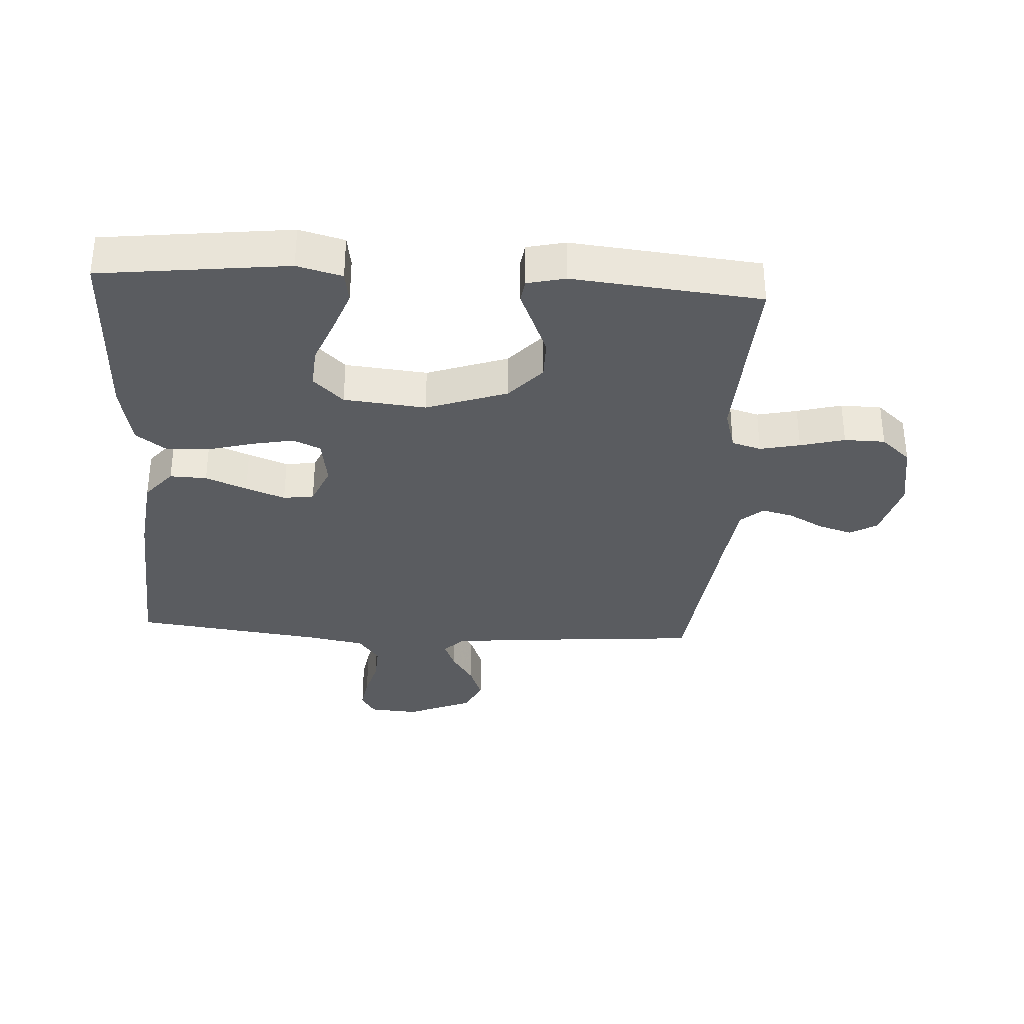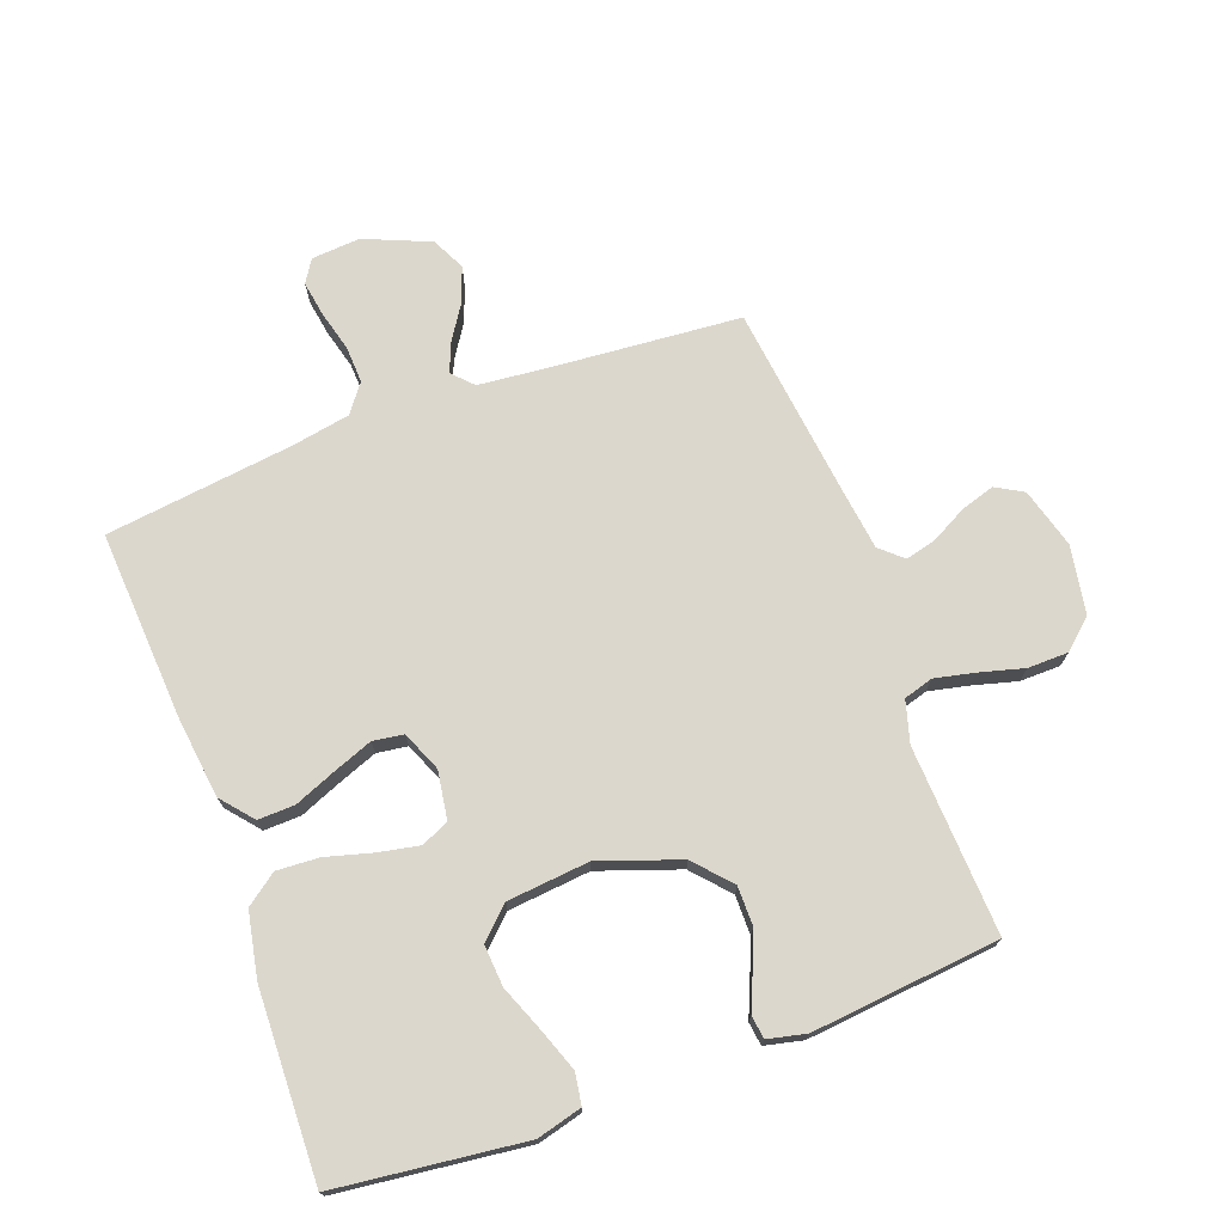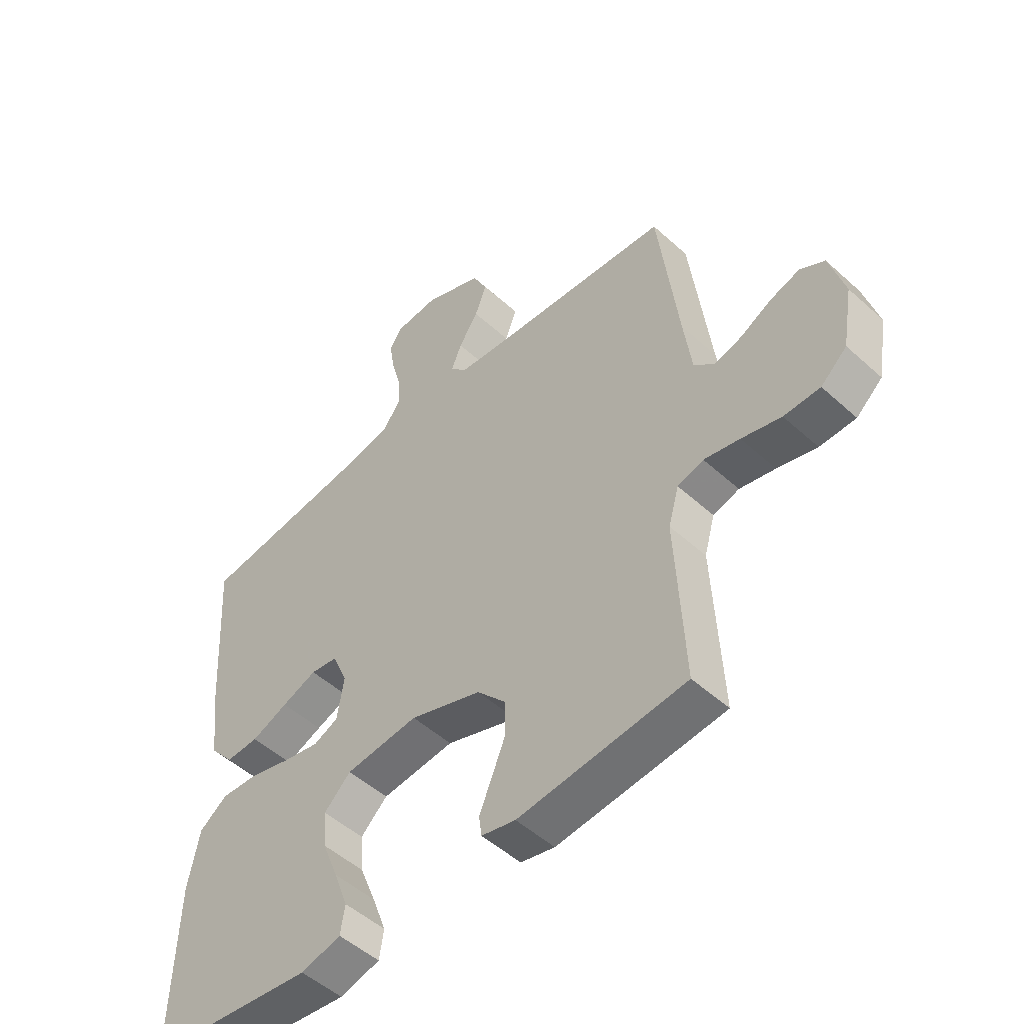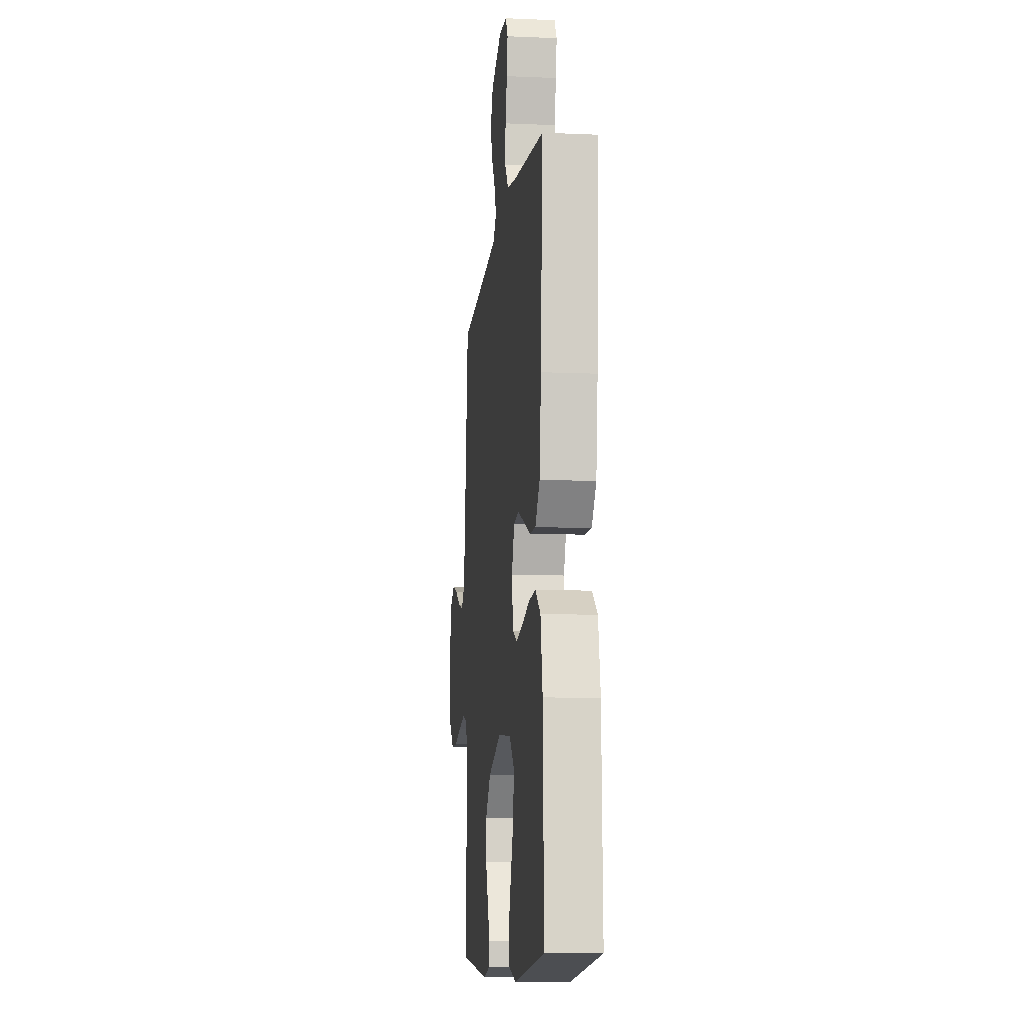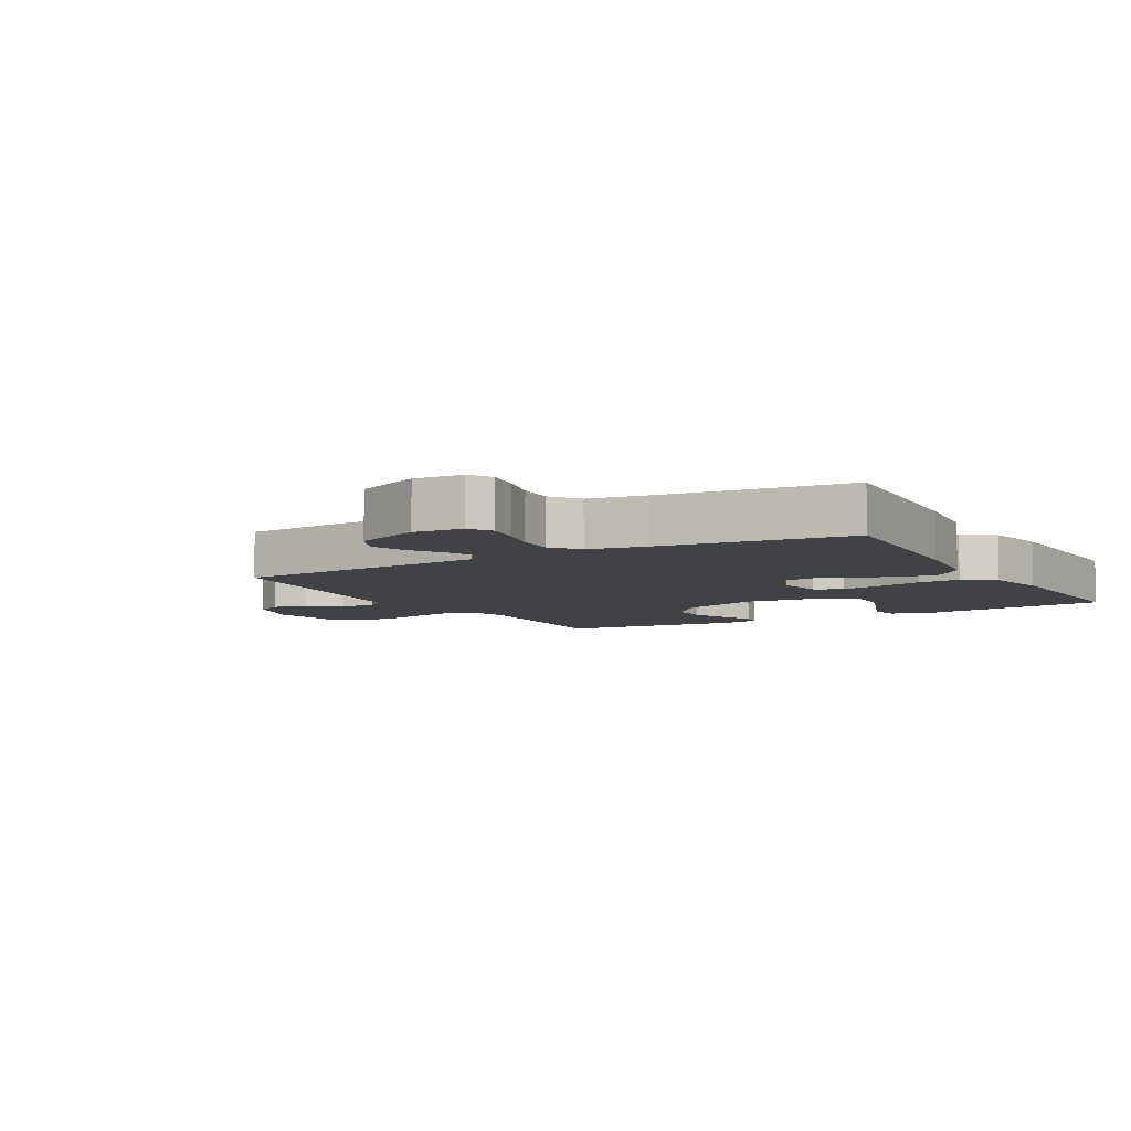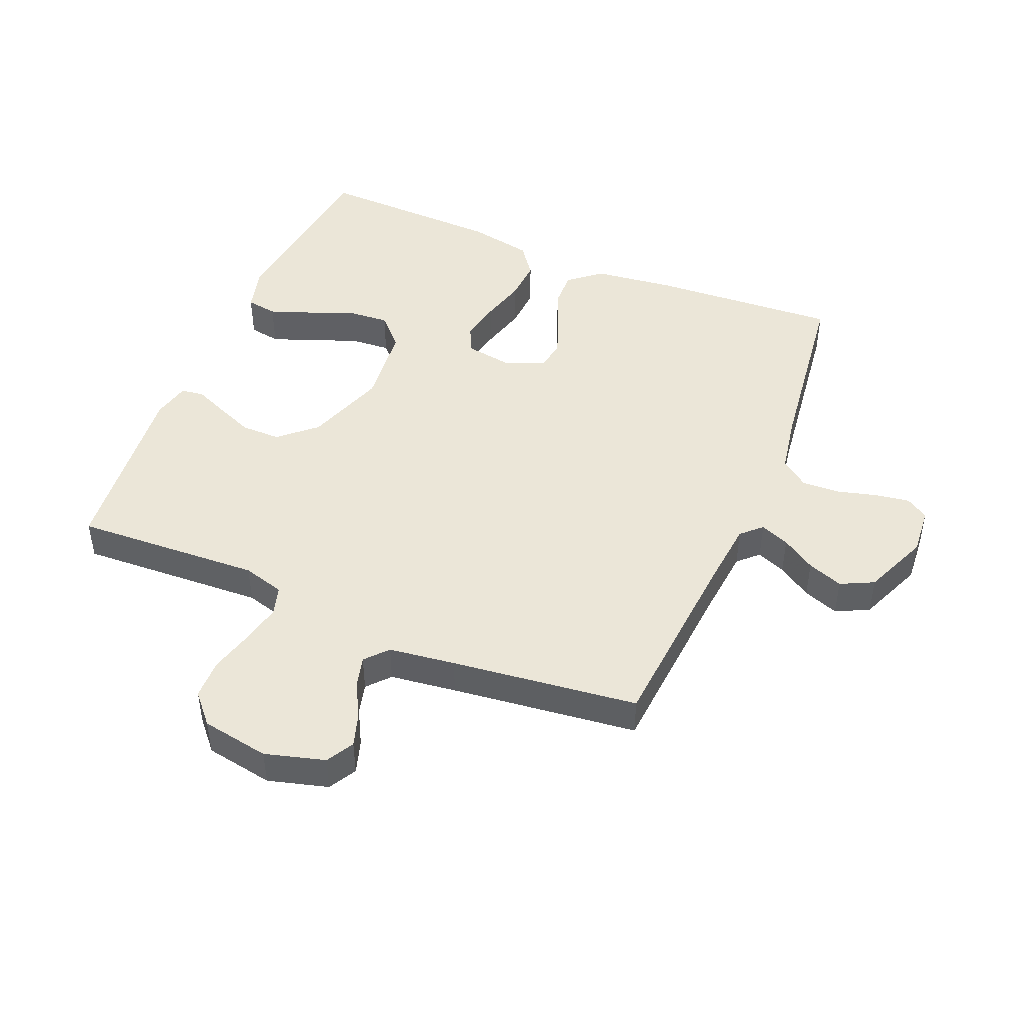
<metadata>
{"format":"obj","ext":"obj","renderer":"f3d","projection":"perspective","resolution":1024,"background":"white","views":[{"elev":-33.8,"azim":176.6,"up":"+Y"},{"elev":72.8,"azim":159.8,"up":"+Y"},{"elev":-50.7,"azim":-134.7,"up":"+Z"},{"elev":-10.4,"azim":83.7,"up":"+Z"},{"elev":-6.7,"azim":29.8,"up":"+Y"},{"elev":46.4,"azim":-67.3,"up":"+Y"}]}
</metadata>
<code>
v 0.5 0.07 -0.5
v 0.2 0.07 -0.535
v 0.128 0.07 -0.516
v 0.12 0.07 -0.466
v 0.145 0.07 -0.398
v 0.174 0.07 -0.325
v 0.179 0.07 -0.259
v 0.131 0.07 -0.213
v 0 0.07 -0.2
v -0.129 0.07 -0.245
v -0.181 0.07 -0.303
v -0.181 0.07 -0.366
v -0.156 0.07 -0.427
v -0.134 0.07 -0.479
v -0.139 0.07 -0.516
v -0.2 0.07 -0.53
v -0.5 0.07 -0.5
v -0.485 0.07 -0.2
v -0.504 0.07 -0.133
v -0.551 0.07 -0.119
v -0.615 0.07 -0.133
v -0.686 0.07 -0.152
v -0.751 0.07 -0.151
v -0.798 0.07 -0.109
v -0.817 0.07 0
v -0.79 0.07 0.096
v -0.746 0.07 0.121
v -0.692 0.07 0.104
v -0.636 0.07 0.074
v -0.586 0.07 0.061
v -0.55 0.07 0.093
v -0.536 0.07 0.2
v -0.5 0.07 0.5
v -0.2 0.07 0.524
v -0.087 0.07 0.535
v -0.056 0.07 0.567
v -0.075 0.07 0.614
v -0.11 0.07 0.668
v -0.131 0.07 0.725
v -0.105 0.07 0.778
v 0 0.07 0.822
v 0.078 0.07 0.816
v 0.101 0.07 0.78
v 0.092 0.07 0.724
v 0.075 0.07 0.66
v 0.072 0.07 0.6
v 0.106 0.07 0.555
v 0.2 0.07 0.538
v 0.5 0.07 0.5
v 0.481 0.07 0.2
v 0.465 0.07 0.069
v 0.422 0.07 0.018
v 0.363 0.07 0.02
v 0.297 0.07 0.047
v 0.234 0.07 0.071
v 0.185 0.07 0.064
v 0.158 0.07 0
v 0.17 0.07 -0.077
v 0.214 0.07 -0.097
v 0.28 0.07 -0.084
v 0.353 0.07 -0.064
v 0.421 0.07 -0.06
v 0.471 0.07 -0.097
v 0.491 0.07 -0.2
v 0.5 0 -0.5
v 0.2 0 -0.535
v 0.128 0 -0.516
v 0.12 0 -0.466
v 0.145 0 -0.398
v 0.174 0 -0.325
v 0.179 0 -0.259
v 0.131 0 -0.213
v 0 0 -0.2
v -0.129 0 -0.245
v -0.181 0 -0.303
v -0.181 0 -0.366
v -0.156 0 -0.427
v -0.134 0 -0.479
v -0.139 0 -0.516
v -0.2 0 -0.53
v -0.5 0 -0.5
v -0.485 0 -0.2
v -0.504 0 -0.133
v -0.551 0 -0.119
v -0.615 0 -0.133
v -0.686 0 -0.152
v -0.751 0 -0.151
v -0.798 0 -0.109
v -0.817 0 0
v -0.79 0 0.096
v -0.746 0 0.121
v -0.692 0 0.104
v -0.636 0 0.074
v -0.586 0 0.061
v -0.55 0 0.093
v -0.536 0 0.2
v -0.5 0 0.5
v -0.2 0 0.524
v -0.087 0 0.535
v -0.056 0 0.567
v -0.075 0 0.614
v -0.11 0 0.668
v -0.131 0 0.725
v -0.105 0 0.778
v 0 0 0.822
v 0.078 0 0.816
v 0.101 0 0.78
v 0.092 0 0.724
v 0.075 0 0.66
v 0.072 0 0.6
v 0.106 0 0.555
v 0.2 0 0.538
v 0.5 0 0.5
v 0.481 0 0.2
v 0.465 0 0.069
v 0.422 0 0.018
v 0.363 0 0.02
v 0.297 0 0.047
v 0.234 0 0.071
v 0.185 0 0.064
v 0.158 0 0
v 0.17 0 -0.077
v 0.214 0 -0.097
v 0.28 0 -0.084
v 0.353 0 -0.064
v 0.421 0 -0.06
v 0.471 0 -0.097
v 0.491 0 -0.2
f 4 5 6
f 3 4 6
f 2 3 6
f 1 2 6
f 64 1 6
f 63 64 6
f 62 63 6
f 61 62 6
f 60 61 6
f 59 60 6 7
f 58 59 7 8
f 57 58 8 9
f 56 57 9 10
f 52 53 54
f 51 52 54
f 50 51 54
f 49 50 54
f 48 49 54
f 47 48 54 55
f 46 47 55 56
f 43 44 45
f 42 43 45
f 41 42 45
f 40 41 45
f 39 40 45
f 38 39 45
f 37 38 45
f 36 37 45 46
f 46 56 10
f 36 46 10
f 35 36 10
f 32 33 34
f 35 10 11
f 34 35 11
f 32 34 11
f 31 32 11
f 27 28 29
f 26 27 29
f 25 26 29
f 24 25 29
f 23 24 29
f 22 23 29
f 21 22 29
f 20 21 29 30
f 19 20 30 31
f 16 17 18
f 15 16 18
f 14 15 18
f 13 14 18
f 18 19 31
f 13 18 31
f 12 13 31
f 11 12 31
f 70 69 68
f 70 68 67
f 70 67 66
f 70 66 65
f 70 65 128
f 70 128 127
f 70 127 126
f 70 126 125
f 70 125 124
f 71 70 124 123
f 72 71 123 122
f 73 72 122 121
f 74 73 121 120
f 118 117 116
f 118 116 115
f 118 115 114
f 118 114 113
f 118 113 112
f 119 118 112 111
f 120 119 111 110
f 109 108 107
f 109 107 106
f 109 106 105
f 109 105 104
f 109 104 103
f 109 103 102
f 109 102 101
f 110 109 101 100
f 74 120 110
f 74 110 100
f 74 100 99
f 98 97 96
f 75 74 99
f 75 99 98
f 75 98 96
f 75 96 95
f 93 92 91
f 93 91 90
f 93 90 89
f 93 89 88
f 93 88 87
f 93 87 86
f 93 86 85
f 94 93 85 84
f 95 94 84 83
f 82 81 80
f 82 80 79
f 82 79 78
f 82 78 77
f 95 83 82
f 95 82 77
f 95 77 76
f 95 76 75
f 1 65 66 2
f 2 66 67 3
f 3 67 68 4
f 4 68 69 5
f 5 69 70 6
f 6 70 71 7
f 7 71 72 8
f 8 72 73 9
f 9 73 74 10
f 10 74 75 11
f 11 75 76 12
f 12 76 77 13
f 13 77 78 14
f 14 78 79 15
f 15 79 80 16
f 16 80 81 17
f 17 81 82 18
f 18 82 83 19
f 19 83 84 20
f 20 84 85 21
f 21 85 86 22
f 22 86 87 23
f 23 87 88 24
f 24 88 89 25
f 25 89 90 26
f 26 90 91 27
f 27 91 92 28
f 28 92 93 29
f 29 93 94 30
f 30 94 95 31
f 31 95 96 32
f 32 96 97 33
f 33 97 98 34
f 34 98 99 35
f 35 99 100 36
f 36 100 101 37
f 37 101 102 38
f 38 102 103 39
f 39 103 104 40
f 40 104 105 41
f 41 105 106 42
f 42 106 107 43
f 43 107 108 44
f 44 108 109 45
f 45 109 110 46
f 46 110 111 47
f 47 111 112 48
f 48 112 113 49
f 49 113 114 50
f 50 114 115 51
f 51 115 116 52
f 52 116 117 53
f 53 117 118 54
f 54 118 119 55
f 55 119 120 56
f 56 120 121 57
f 57 121 122 58
f 58 122 123 59
f 59 123 124 60
f 60 124 125 61
f 61 125 126 62
f 62 126 127 63
f 63 127 128 64
f 64 128 65 1

</code>
